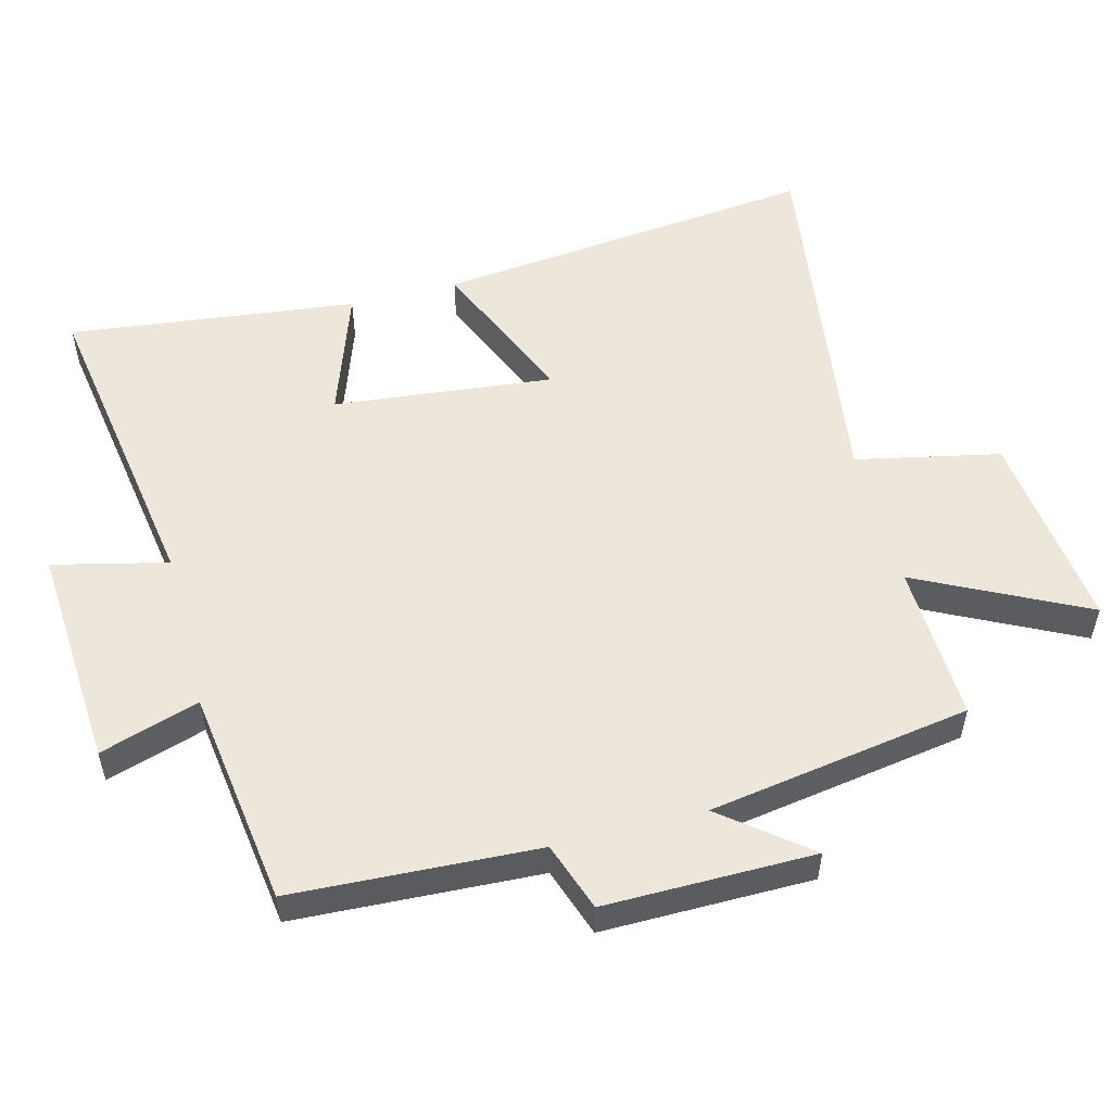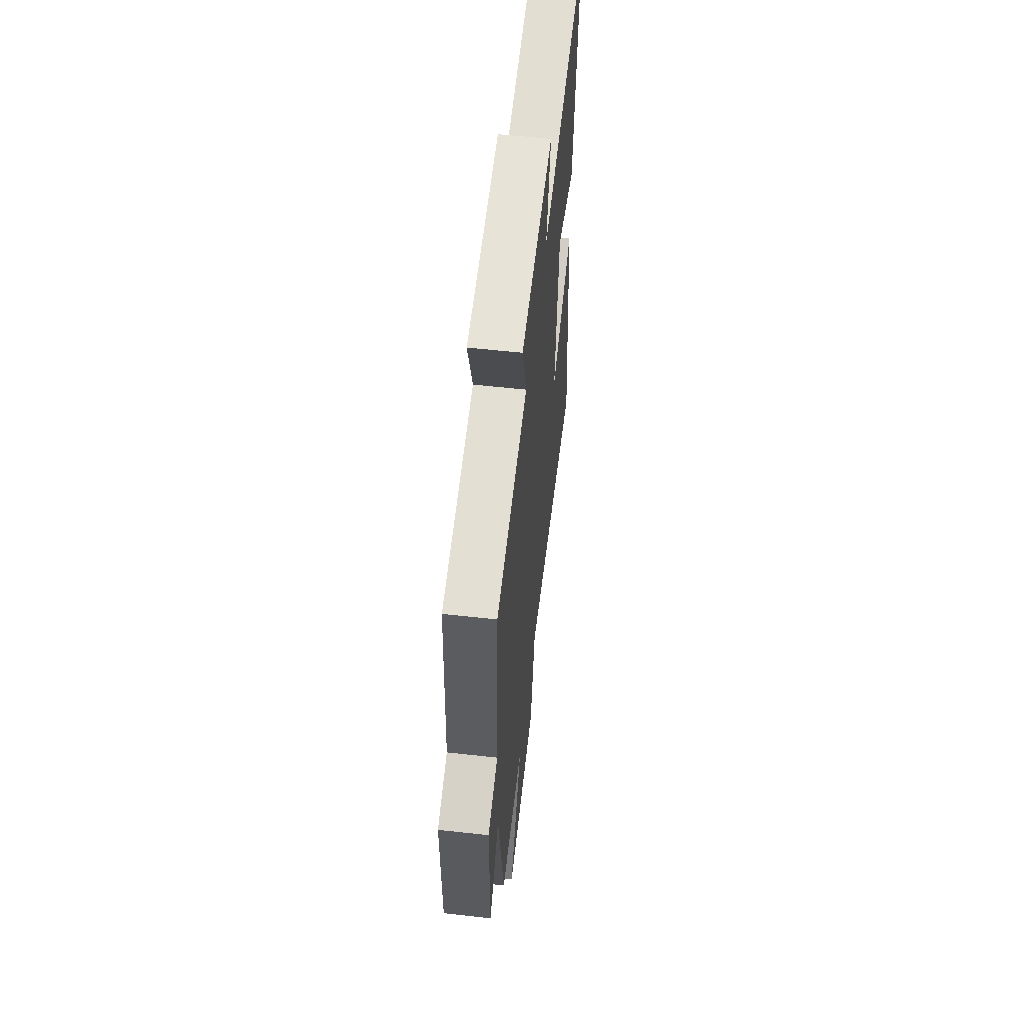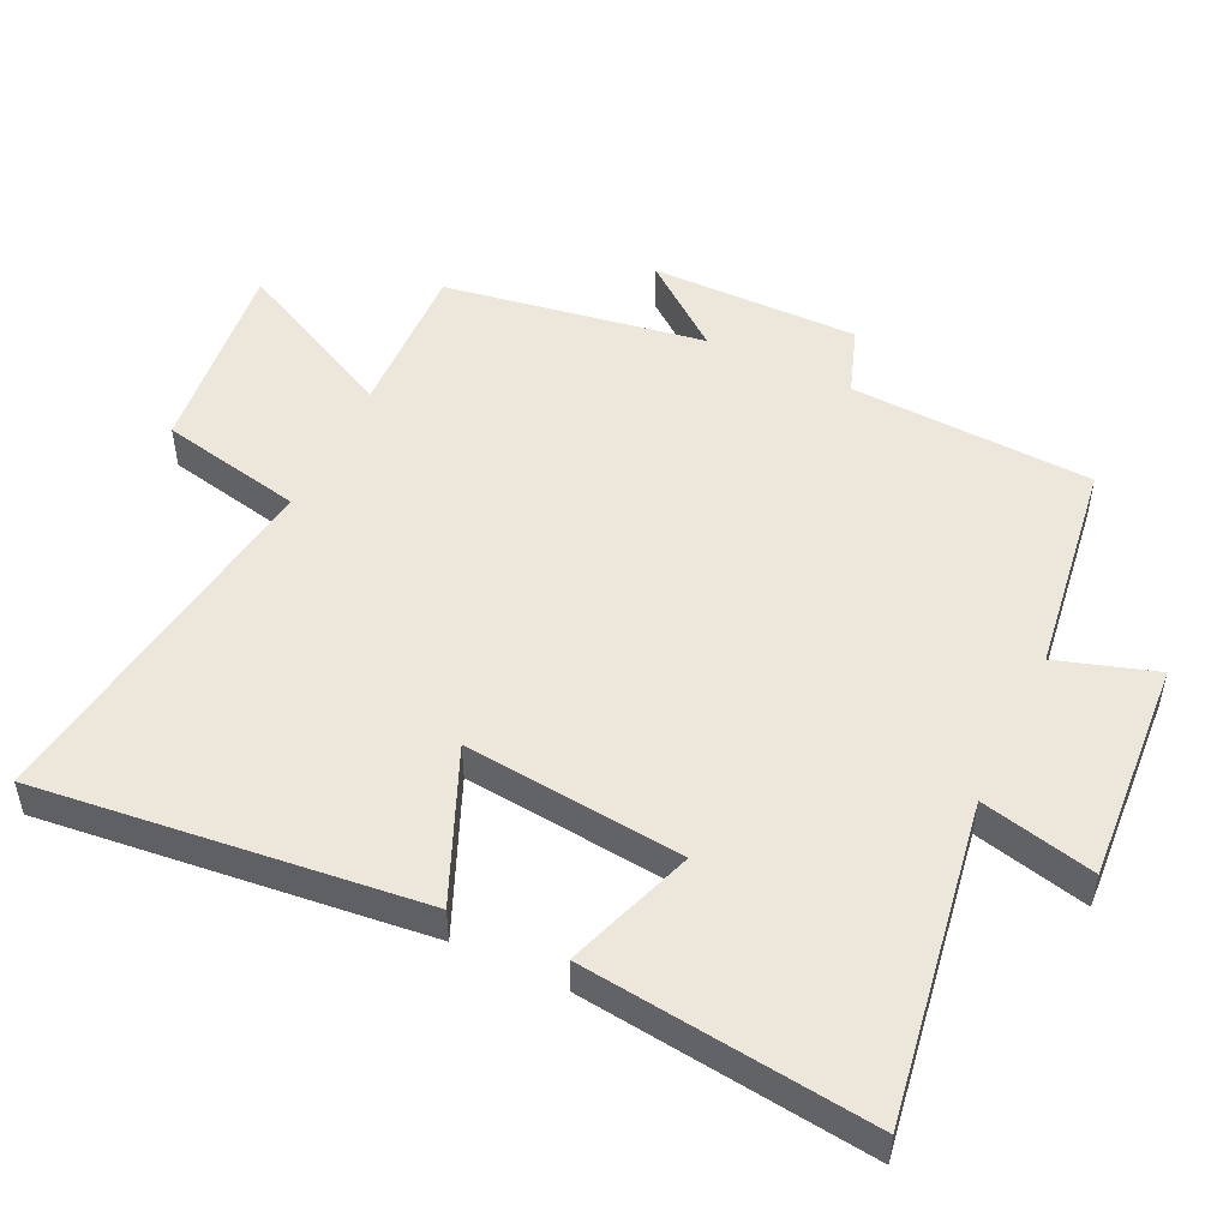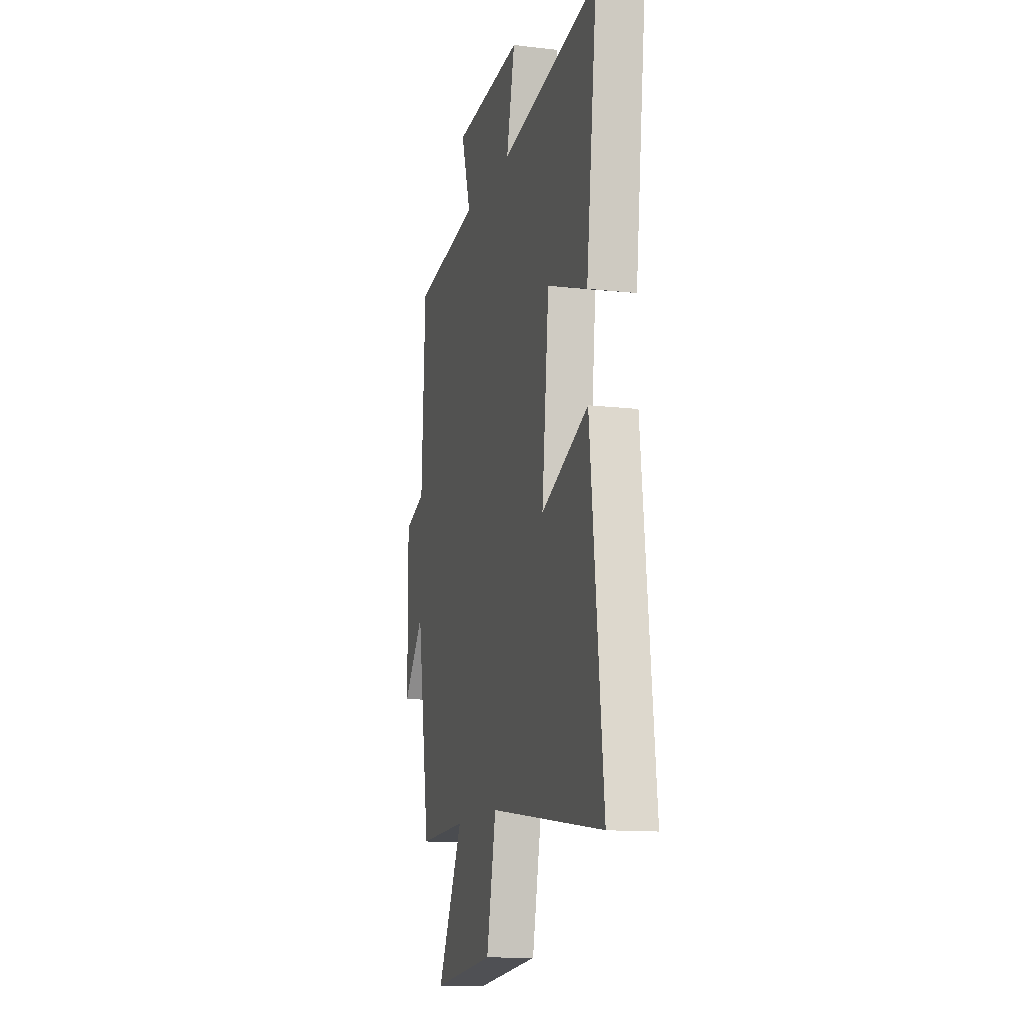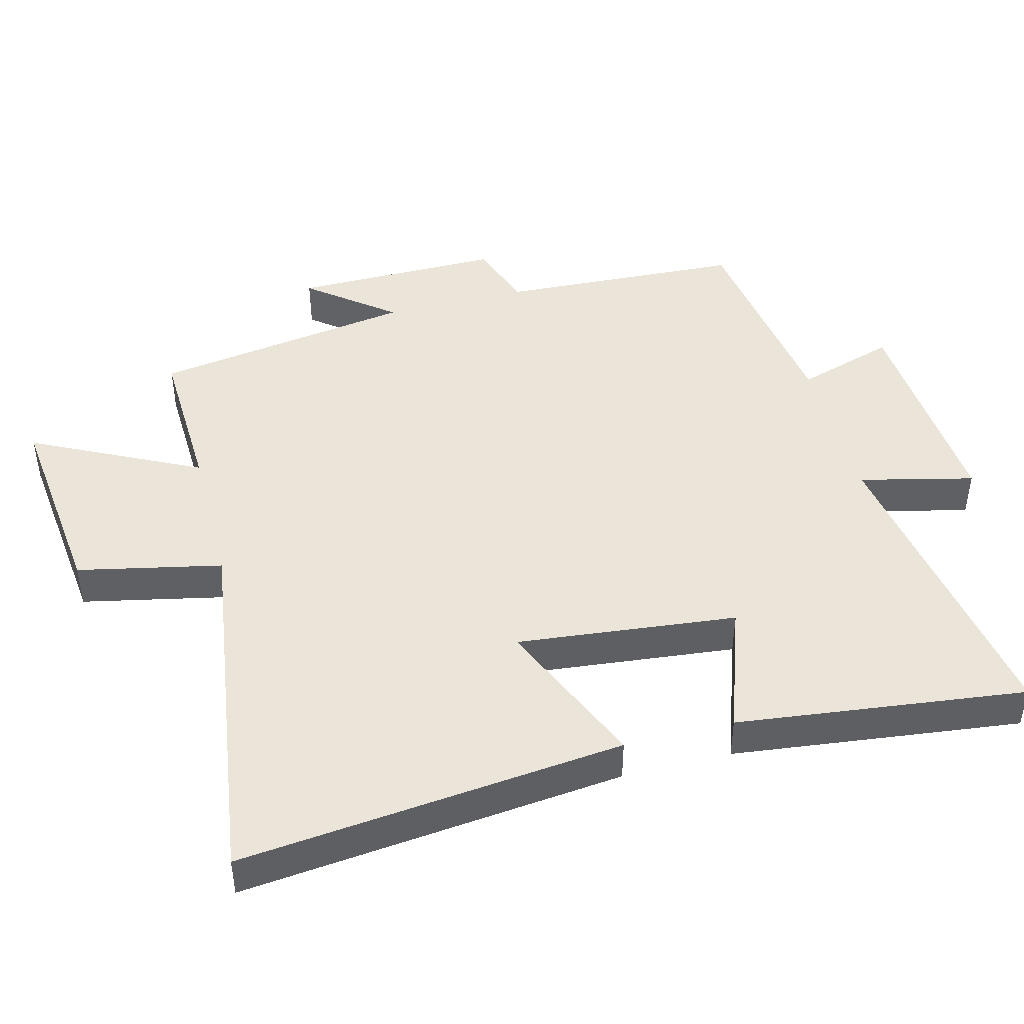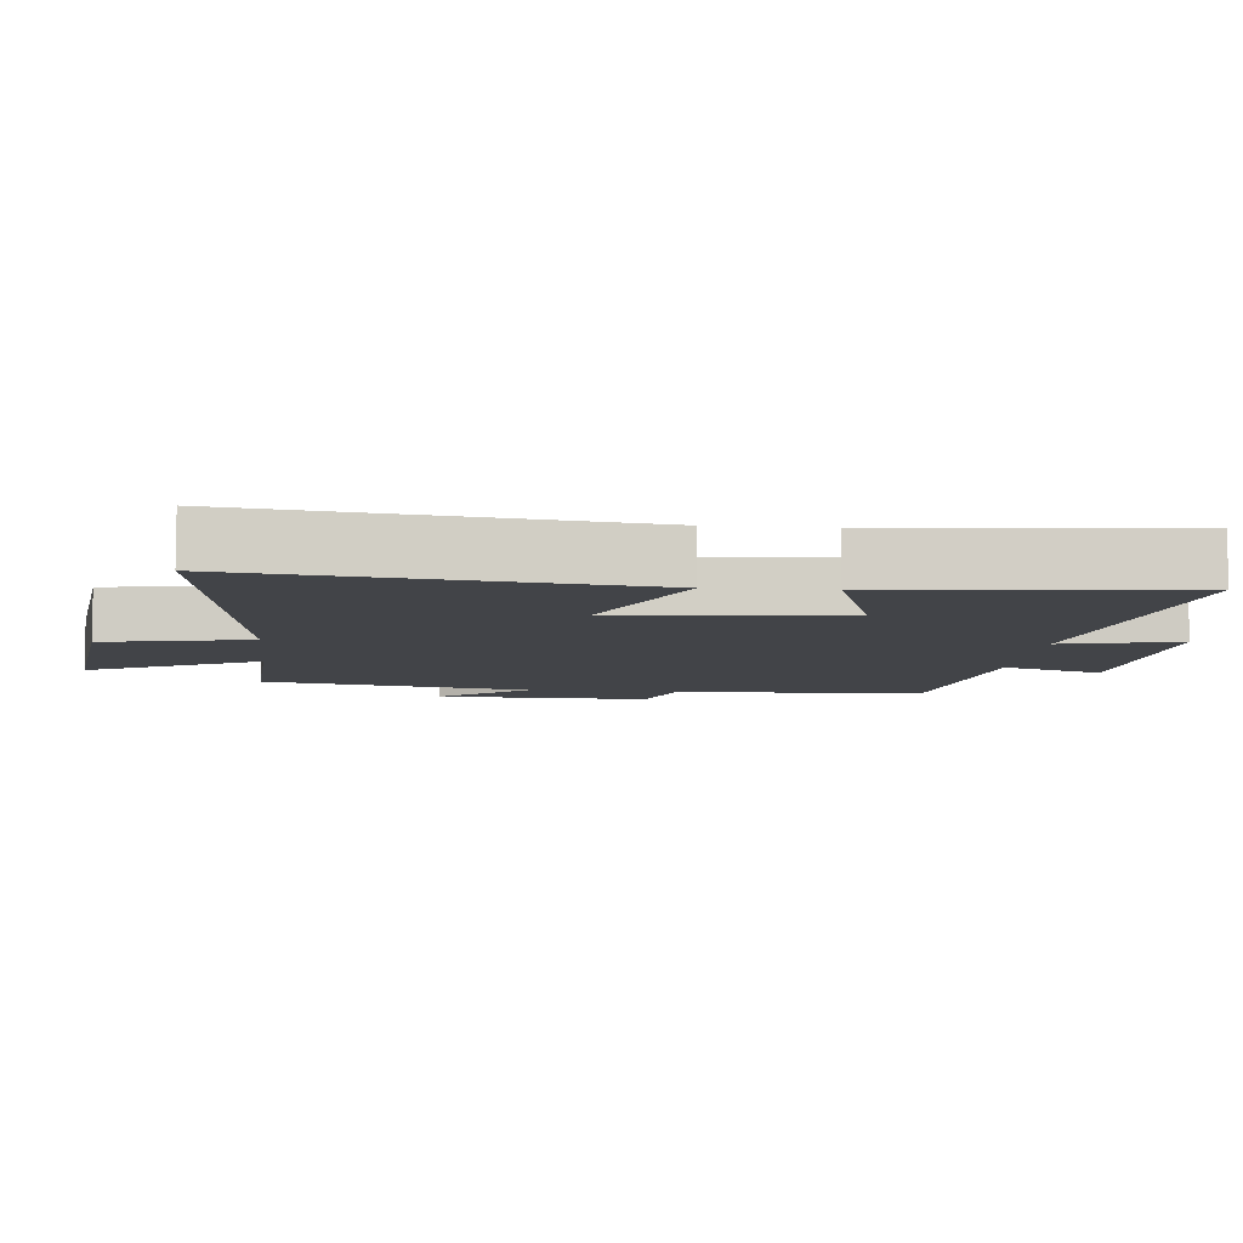
<metadata>
{"format":"obj","ext":"obj","renderer":"f3d","projection":"perspective","resolution":1024,"background":"white","views":[{"elev":53.7,"azim":75.4,"up":"+Y"},{"elev":58.3,"azim":96.6,"up":"+Z"},{"elev":50.4,"azim":-64.6,"up":"+Y"},{"elev":-13.0,"azim":-105.0,"up":"+Z"},{"elev":44.9,"azim":-104.5,"up":"+Y"},{"elev":-8.0,"azim":-96.2,"up":"+Y"}]}
</metadata>
<code>
v 0.438 0.07 -0.509
v 0.205 0.07 -0.5
v 0.328 0.07 -0.746
v 0.03 0.07 -0.712
v -0.015 0.07 -0.5
v -0.561 0.07 -0.577
v -0.5 0.07 -0.012
v -0.276 0.07 -0.108
v -0.31 0.07 0.216
v -0.5 0.07 0.15
v -0.551 0.07 0.575
v -0.082 0.07 0.5
v -0.122 0.07 0.668
v 0.208 0.07 0.646
v 0.162 0.07 0.5
v 0.482 0.07 0.455
v 0.5 0.07 0.095
v 0.601 0.07 0.06
v 0.599 0.07 -0.248
v 0.5 0.07 -0.123
v 0.438 0 -0.509
v 0.205 0 -0.5
v 0.328 0 -0.746
v 0.03 0 -0.712
v -0.015 0 -0.5
v -0.561 0 -0.577
v -0.5 0 -0.012
v -0.276 0 -0.108
v -0.31 0 0.216
v -0.5 0 0.15
v -0.551 0 0.575
v -0.082 0 0.5
v -0.122 0 0.668
v 0.208 0 0.646
v 0.162 0 0.5
v 0.482 0 0.455
v 0.5 0 0.095
v 0.601 0 0.06
v 0.599 0 -0.248
v 0.5 0 -0.123
f 17 18 19 20
f 20 1 2
f 17 20 2
f 16 17 2
f 15 16 2
f 12 13 14 15
f 12 15 2
f 9 10 11 12
f 8 9 12 2
f 5 6 7 8
f 5 8 2 3
f 3 4 5
f 40 39 38 37
f 22 21 40
f 22 40 37
f 22 37 36
f 22 36 35
f 35 34 33 32
f 22 35 32
f 32 31 30 29
f 22 32 29 28
f 28 27 26 25
f 23 22 28 25
f 25 24 23
f 1 21 22 2
f 2 22 23 3
f 3 23 24 4
f 4 24 25 5
f 5 25 26 6
f 6 26 27 7
f 7 27 28 8
f 8 28 29 9
f 9 29 30 10
f 10 30 31 11
f 11 31 32 12
f 12 32 33 13
f 13 33 34 14
f 14 34 35 15
f 15 35 36 16
f 16 36 37 17
f 17 37 38 18
f 18 38 39 19
f 19 39 40 20
f 20 40 21 1

</code>
